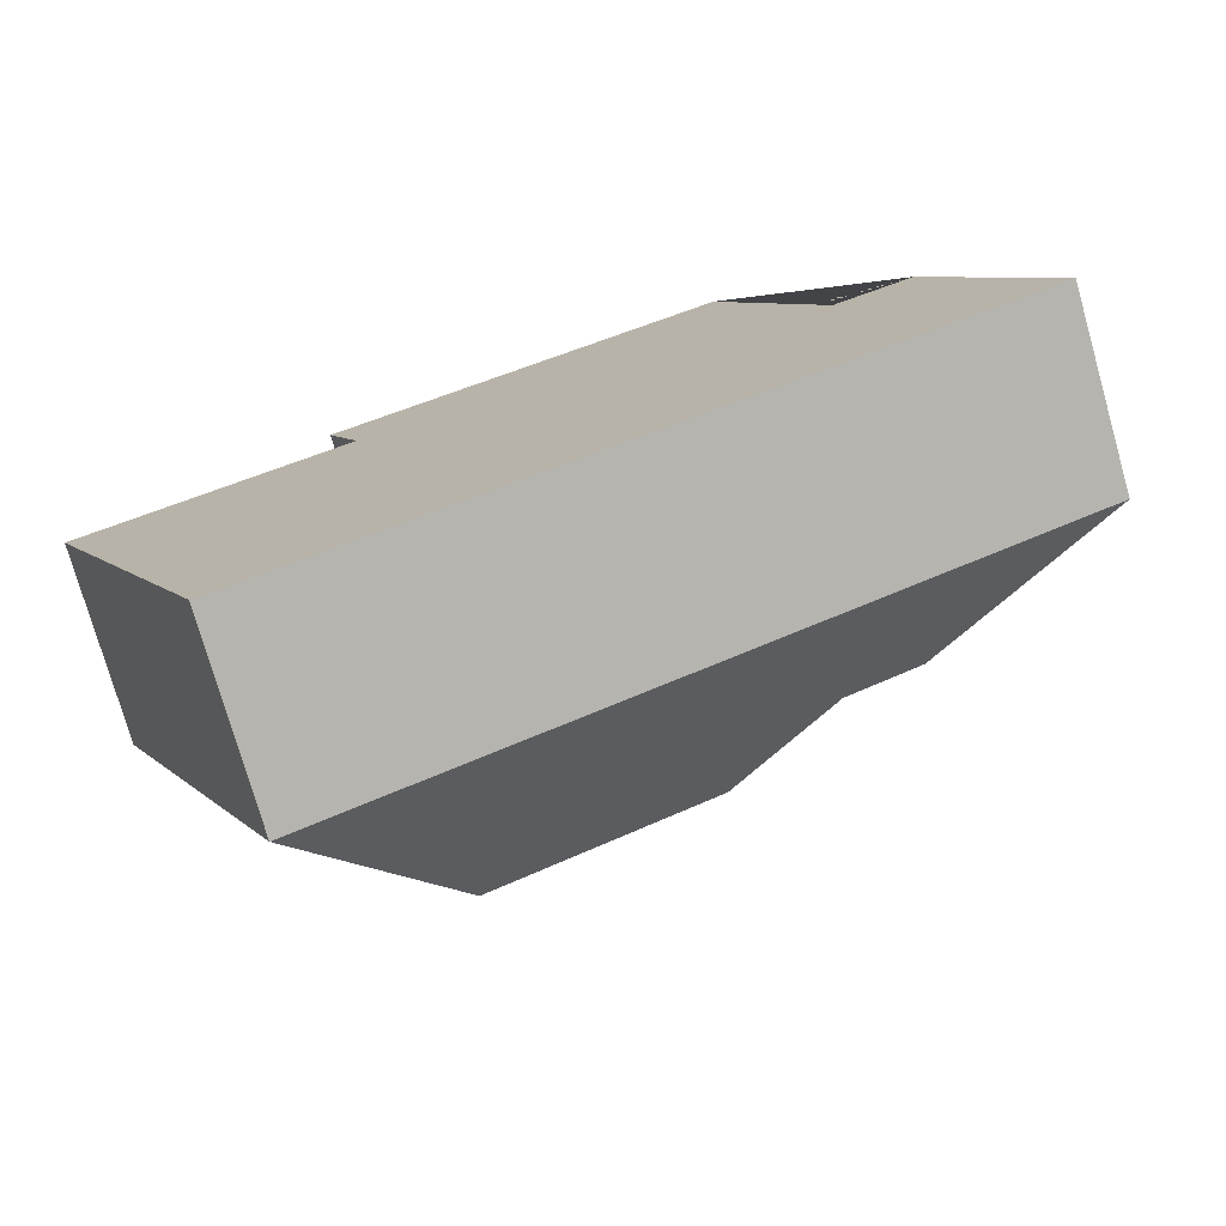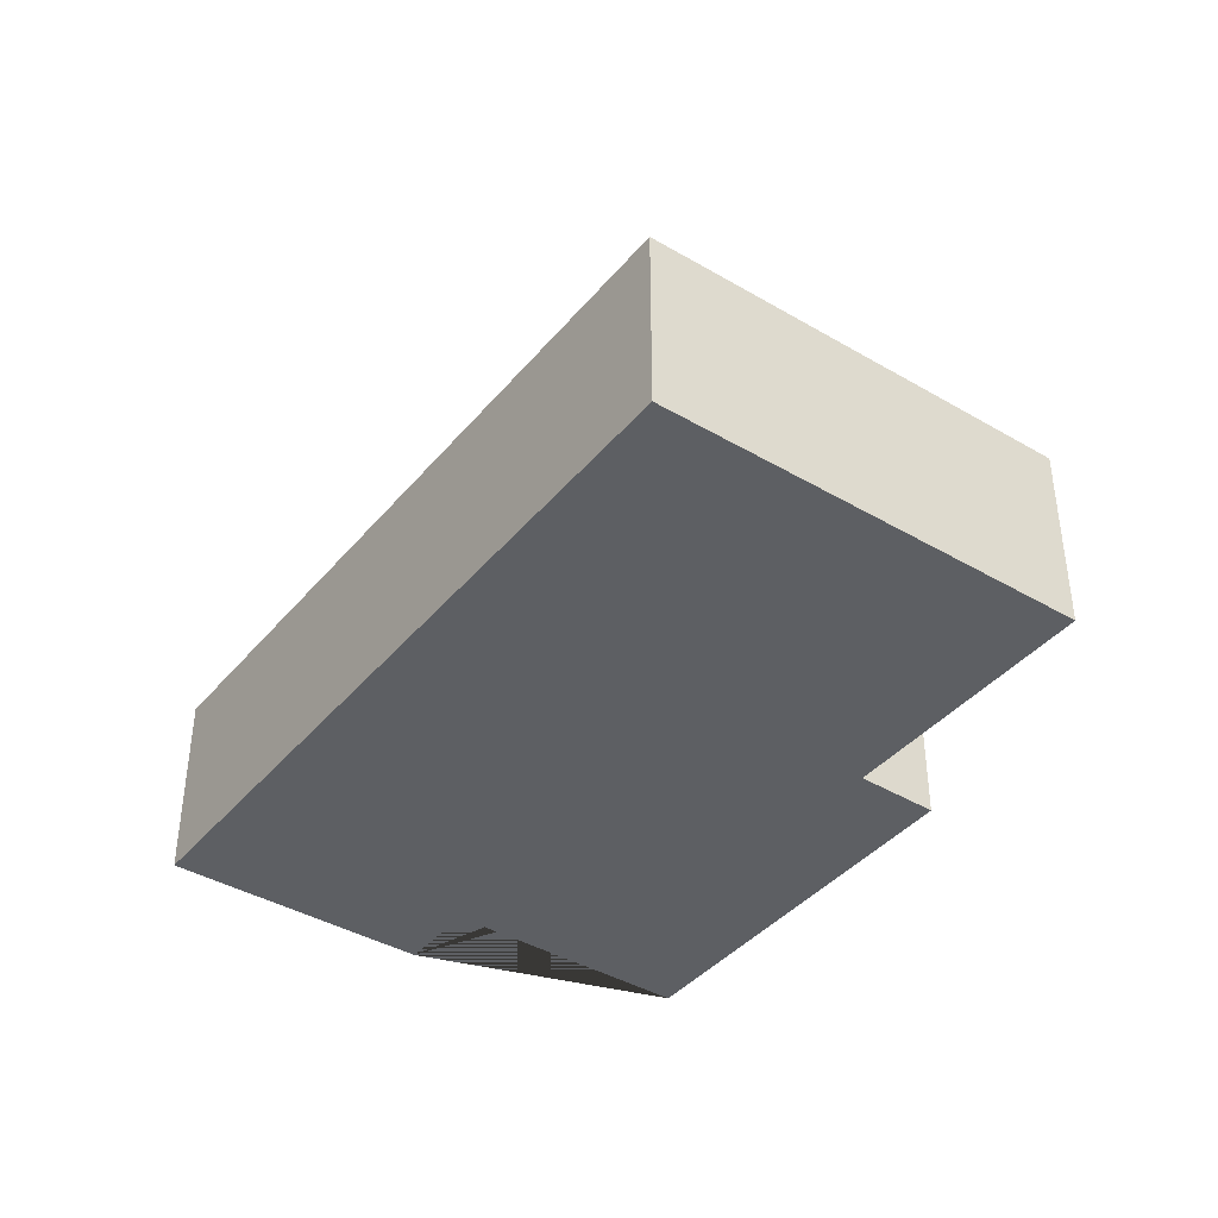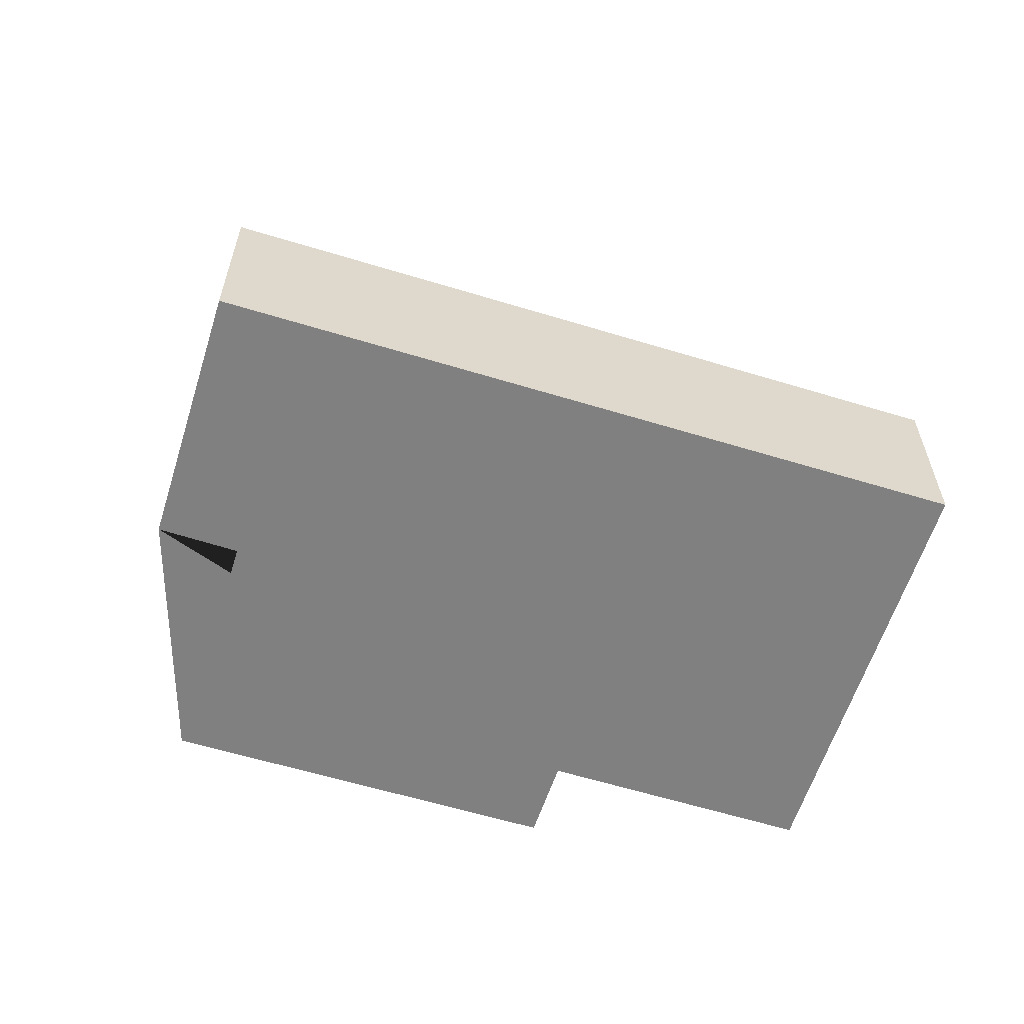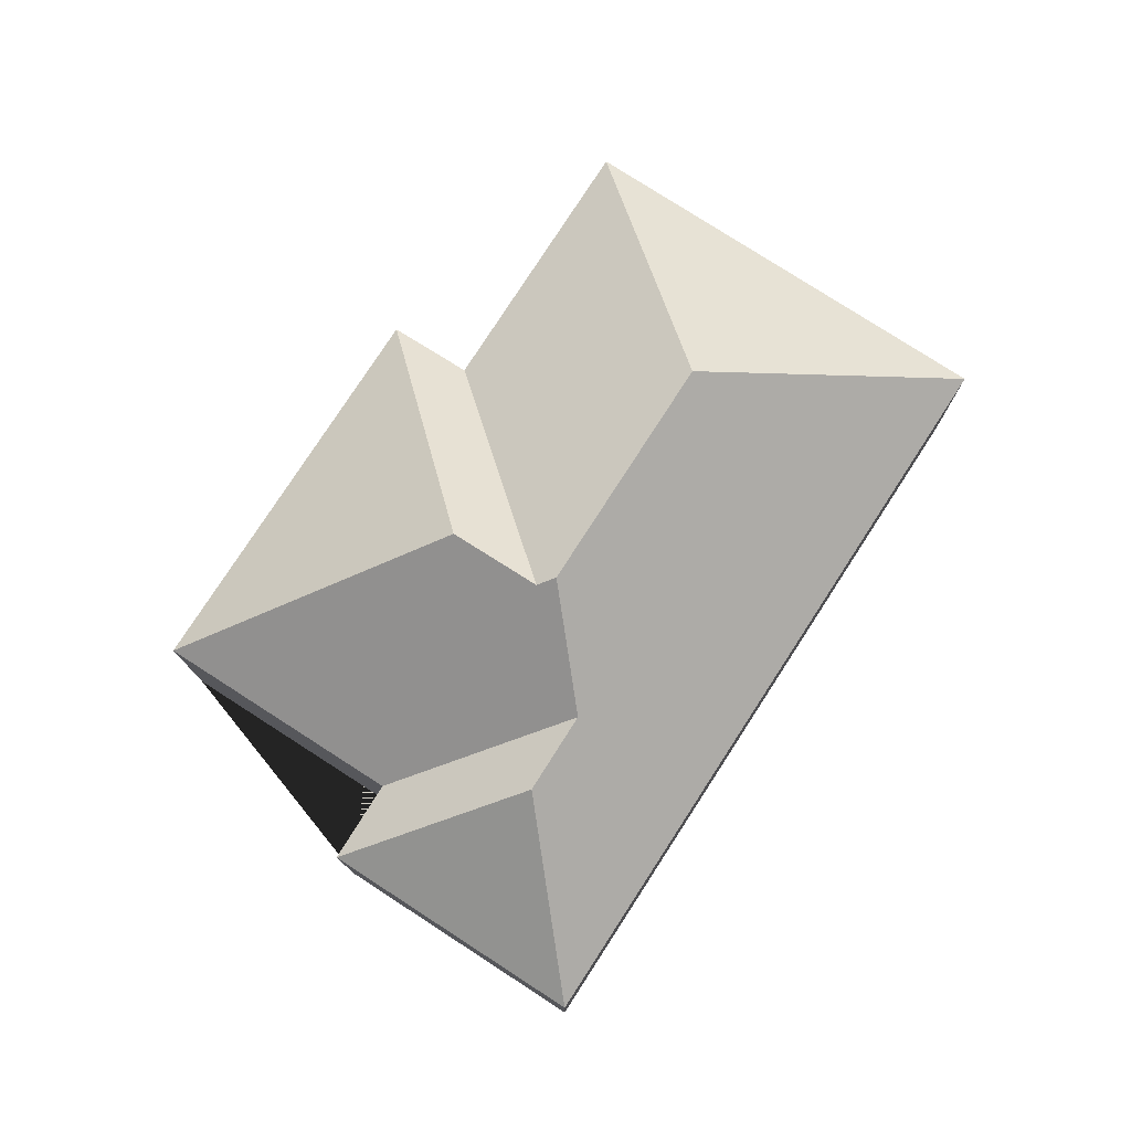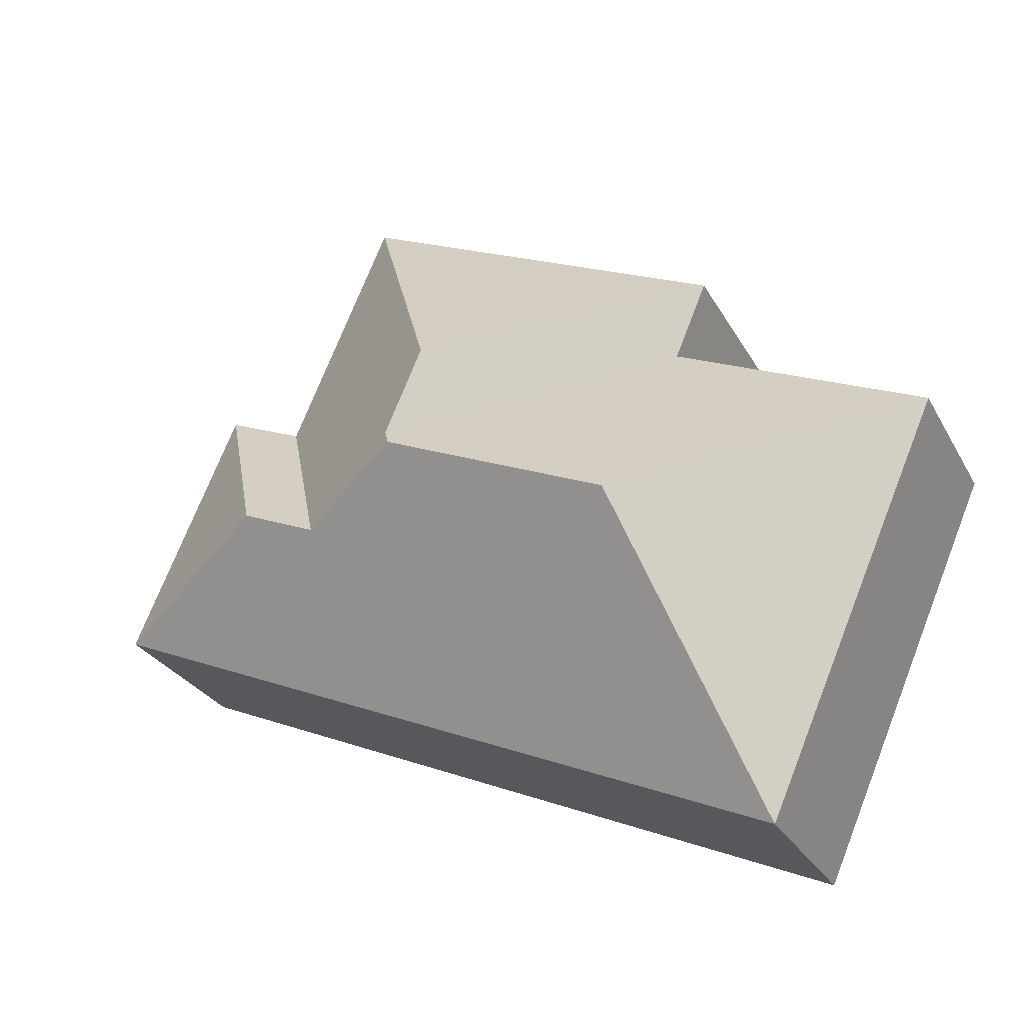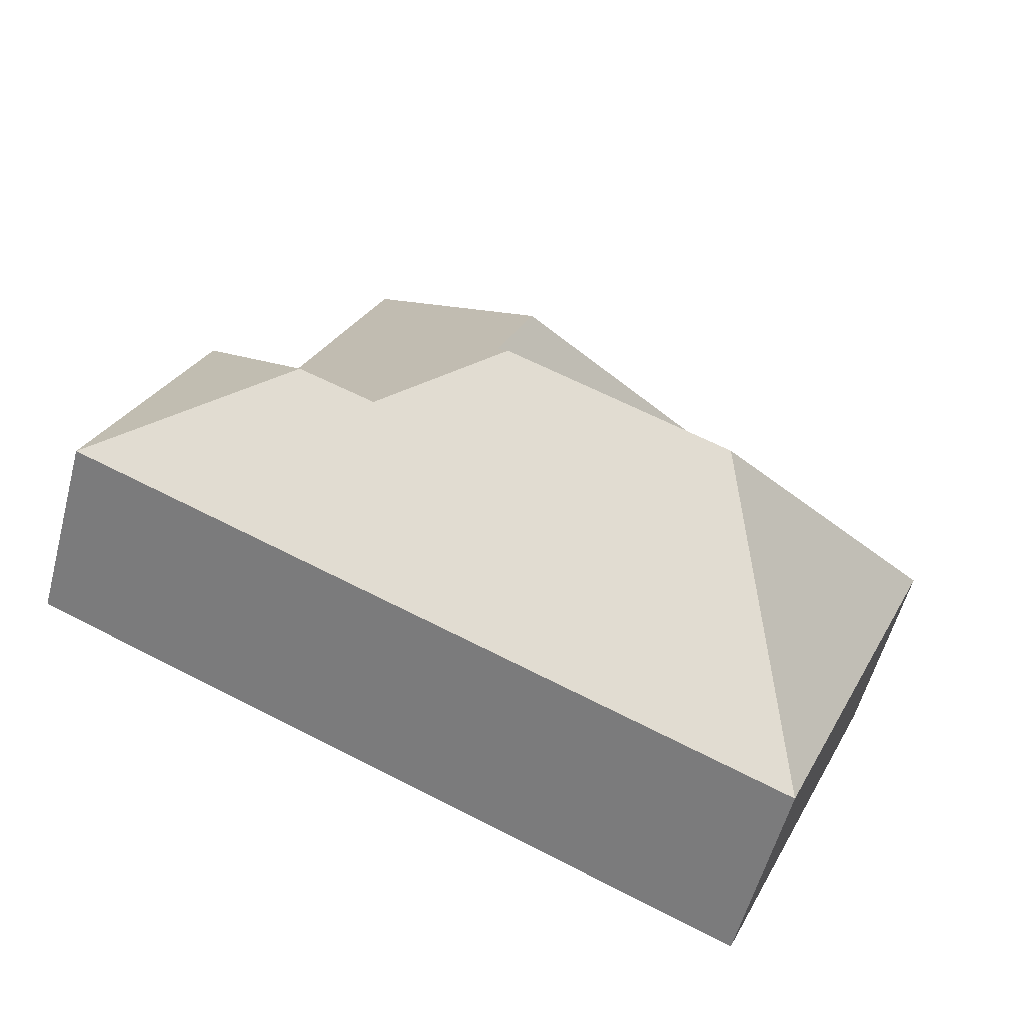
<metadata>
{"format":"obj","ext":"obj","renderer":"f3d","projection":"perspective","resolution":1024,"background":"white","views":[{"elev":-76.0,"azim":15.9,"up":"+Z"},{"elev":-40.4,"azim":-149.3,"up":"+Y"},{"elev":-60.1,"azim":139.1,"up":"+Y"},{"elev":77.6,"azim":99.4,"up":"+Y"},{"elev":-27.7,"azim":-156.5,"up":"+Z"},{"elev":-56.6,"azim":165.2,"up":"+Z"}]}
</metadata>
<code>
o CG10_500_044070_0014
v 322.9 75 -95.11
v 365.8 75 -193.5
v 252.2 75 -14.98
v 292.2 75 -107.9
v 288.8 118.1 -168.1
v 258.7 118.3 -180.9
v 200.8 140.5 -123.6
v 215.2 140.6 -157.8
v 212 144.8 -164.9
v 104.2 75 -79.37
v 117.1 75 -110.2
v 124.2 145 -202.9
v 16.76 75 -153.4
v 86.99 75 -314.8
v 322.9 0 -95.11
v 365.8 0 -193.5
v 86.99 0 -314.8
v 16.76 0 -153.4
v 117.1 0 -110.2
v 104.2 0 -79.37
v 252.2 0 -14.98
v 292.2 0 -107.9
f 14 12 9 6 5 2
f 13 14 12
f 11 13 12 9 8
f 10 11 8 7
f 3 10 7
f 4 3 7 8 9 6
f 1 4 6 5
f 1 2 5
f 15 16 17 18 19 20 21 22
f 1 15 16 2
f 2 16 17 14
f 14 17 18 13
f 13 18 19 11
f 11 19 20 10
f 10 20 21 3
f 3 21 22 4
f 4 22 15 1

</code>
